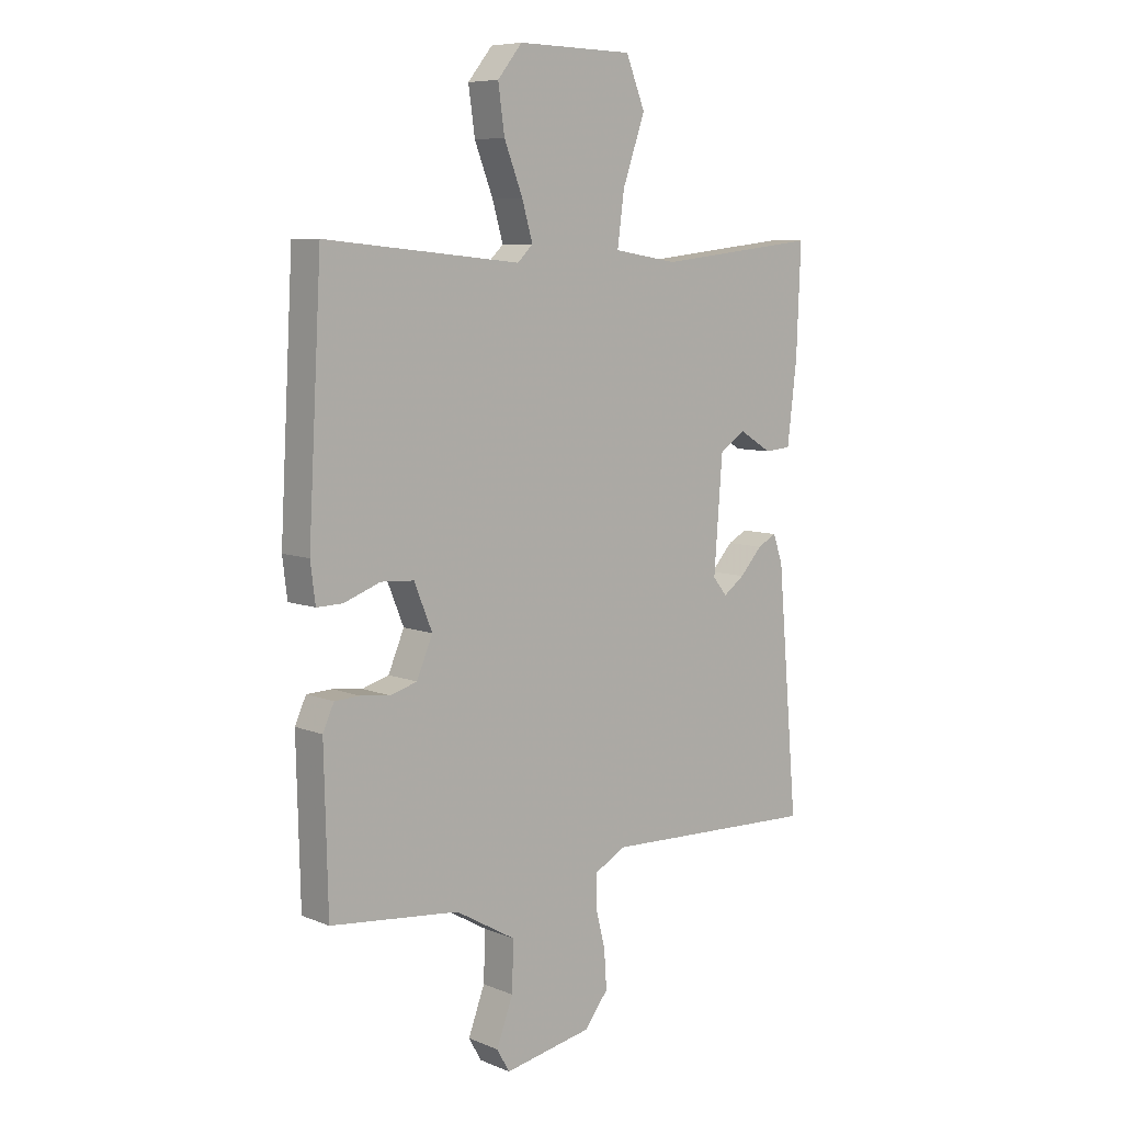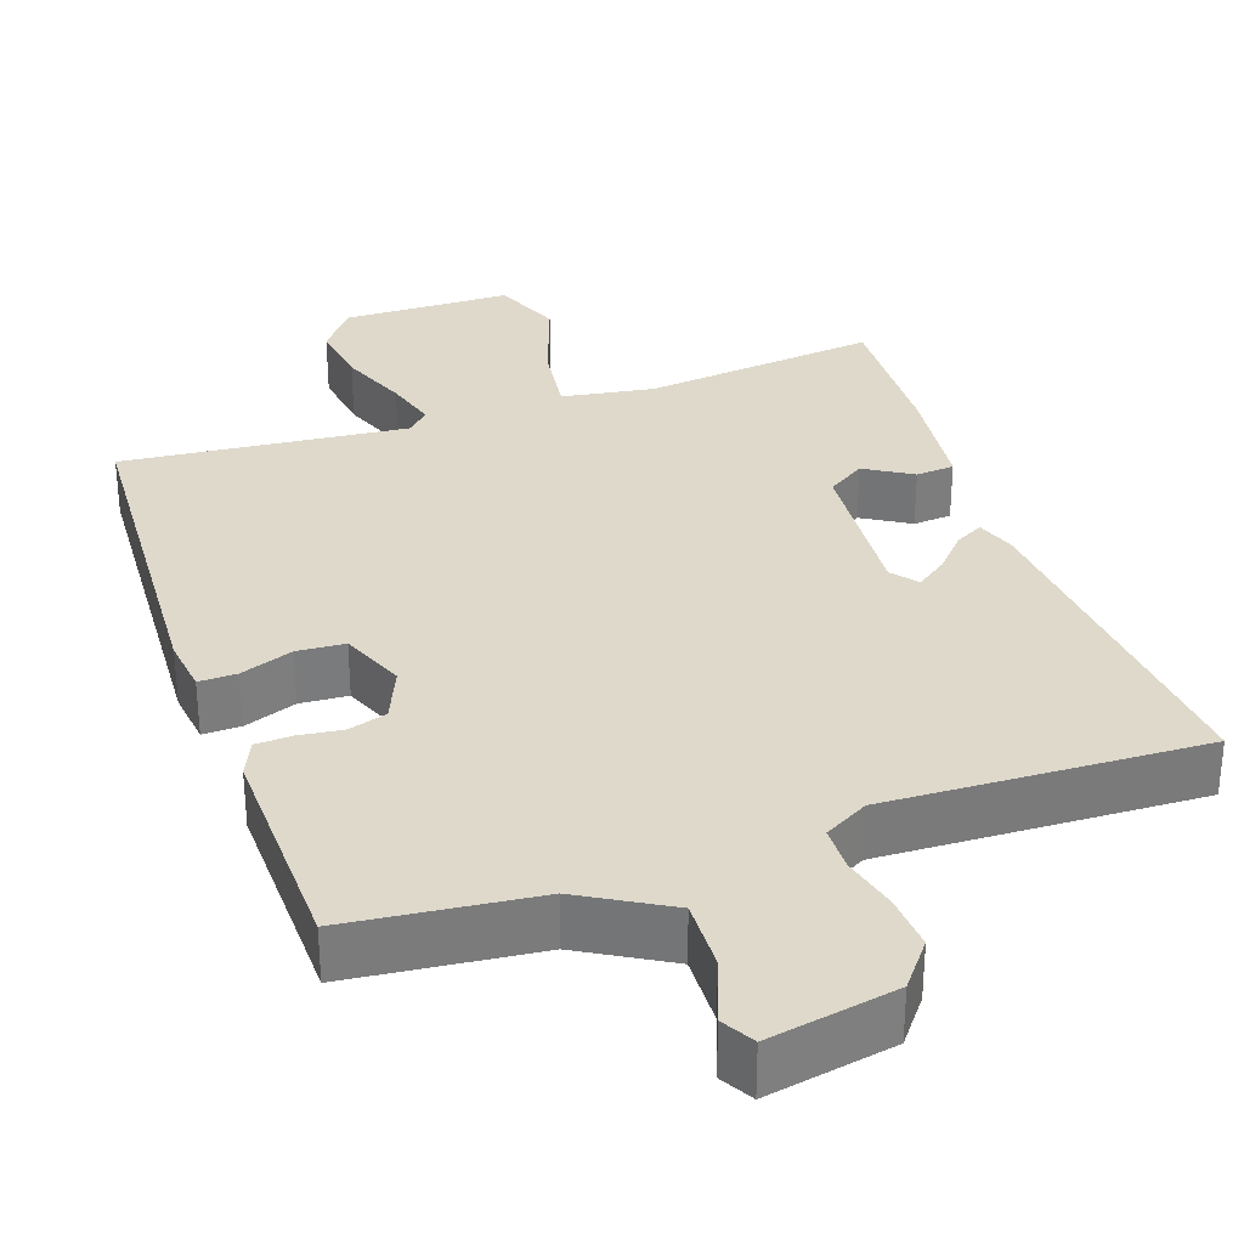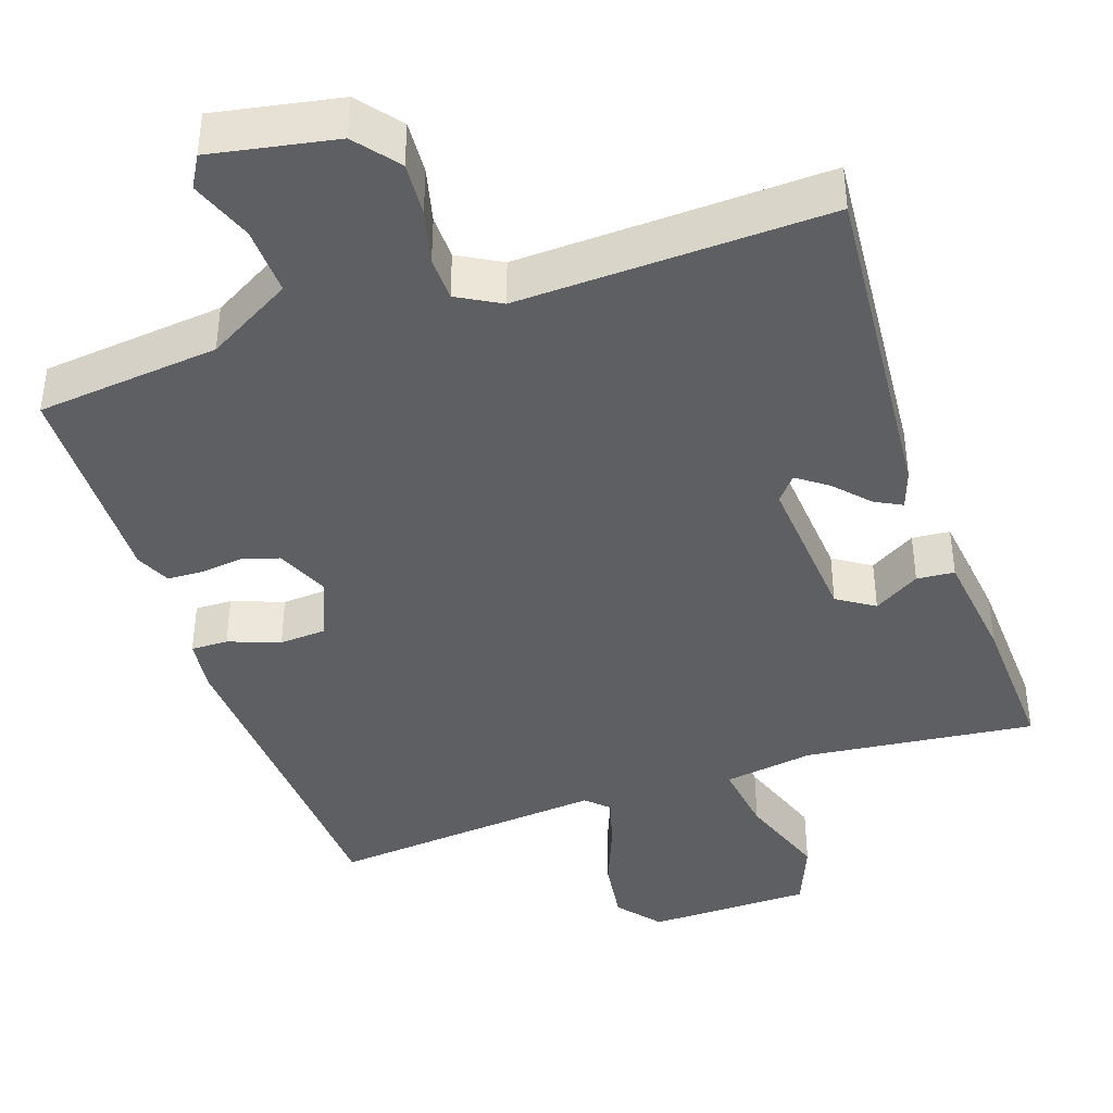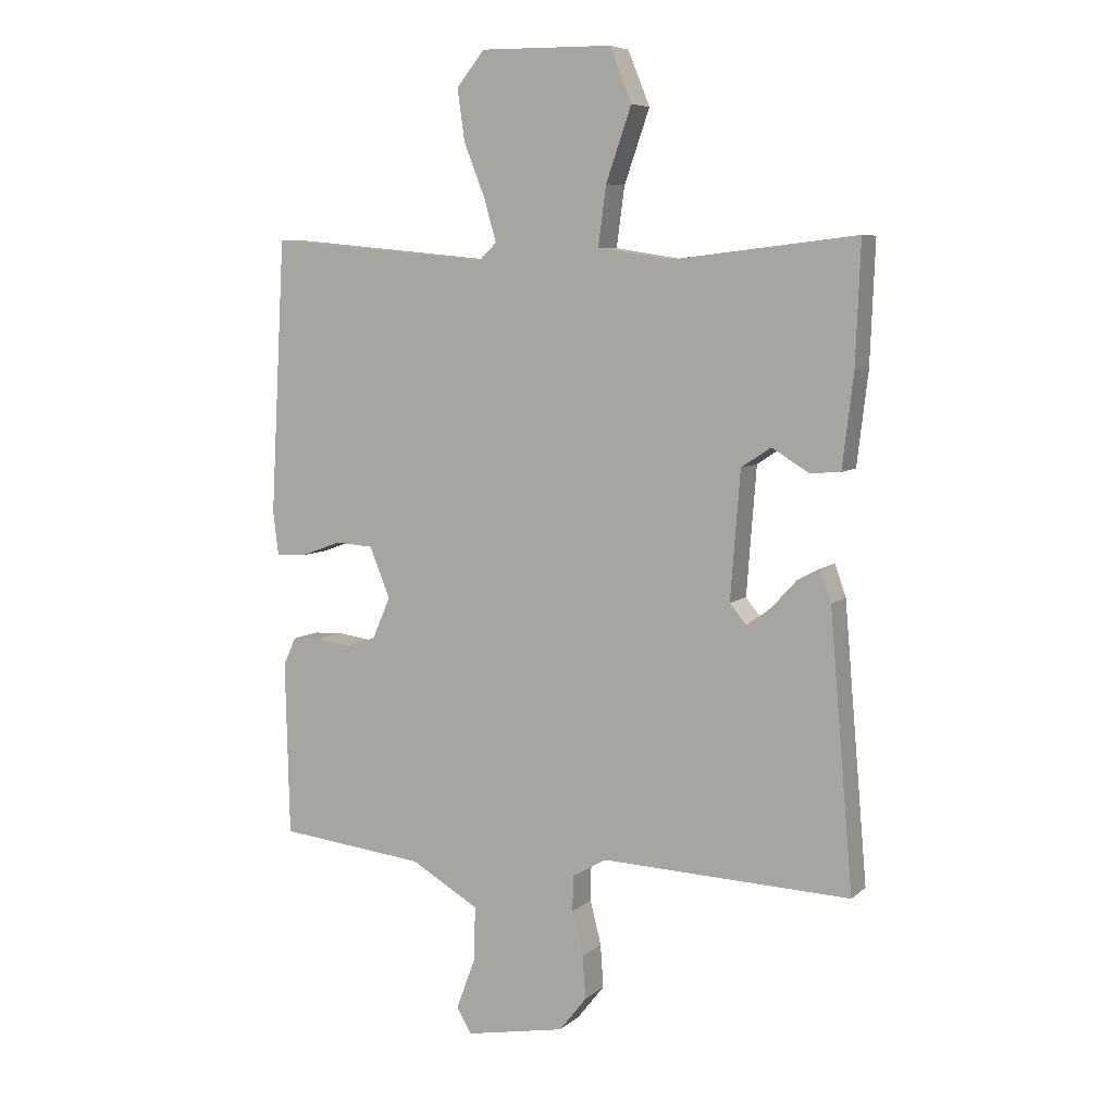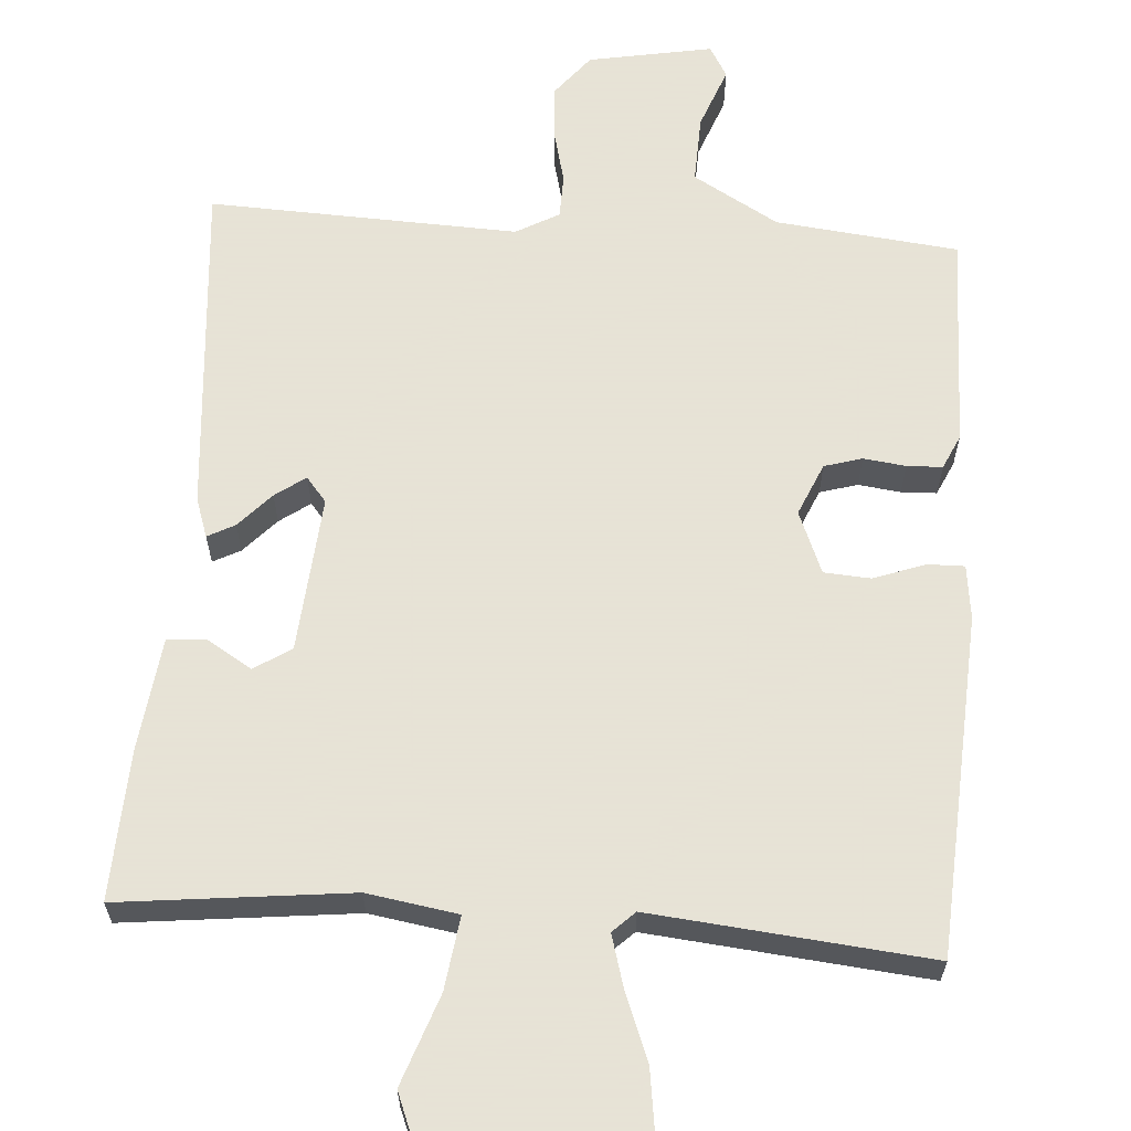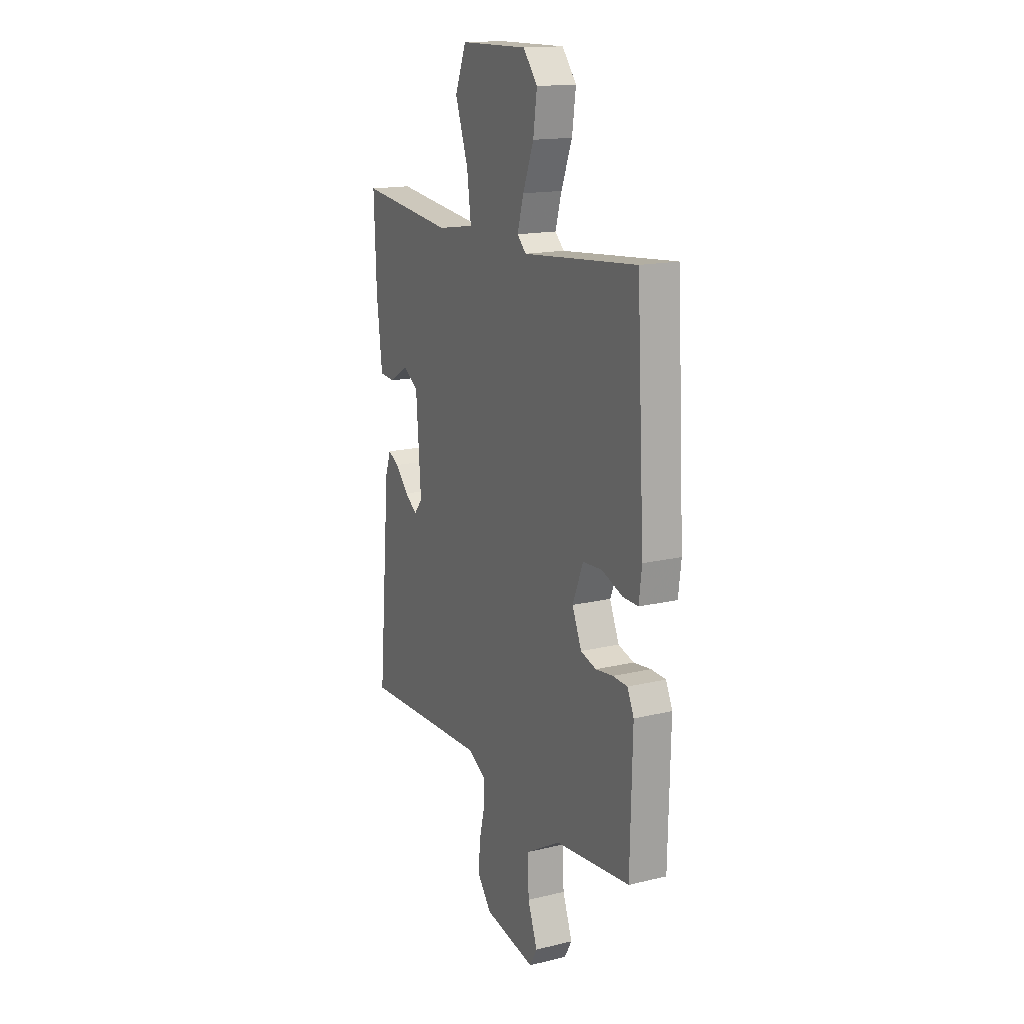
<metadata>
{"format":"obj","ext":"obj","renderer":"f3d","projection":"perspective","resolution":1024,"background":"white","views":[{"elev":7.7,"azim":138.4,"up":"+Z"},{"elev":31.8,"azim":160.9,"up":"+Y"},{"elev":-41.0,"azim":-161.1,"up":"+Y"},{"elev":6.9,"azim":-154.5,"up":"+Z"},{"elev":62.8,"azim":4.2,"up":"+Y"},{"elev":15.9,"azim":63.4,"up":"+Z"}]}
</metadata>
<code>
v -0.5 0.07 0.5
v -0.195 0.07 0.465
v -0.075 0.07 0.484
v -0.088 0.07 0.581
v -0.13 0.07 0.701
v -0.094 0.07 0.79
v 0.124 0.07 0.793
v 0.17 0.07 0.736
v 0.158 0.07 0.651
v 0.123 0.07 0.562
v 0.103 0.07 0.493
v 0.132 0.07 0.465
v 0.5 0.07 0.5
v 0.525 0.07 0.047
v 0.516 0.07 -0.025
v 0.467 0.07 -0.024
v 0.399 0.07 0.001
v 0.337 0.07 -0.003
v 0.303 0.07 -0.086
v 0.333 0.07 -0.156
v 0.383 0.07 -0.171
v 0.439 0.07 -0.164
v 0.486 0.07 -0.166
v 0.507 0.07 -0.212
v 0.5 0.07 -0.5
v 0.258 0.07 -0.526
v 0.145 0.07 -0.591
v 0.148 0.07 -0.682
v 0.179 0.07 -0.765
v 0.155 0.07 -0.807
v -0.01 0.07 -0.776
v -0.055 0.07 -0.719
v -0.05 0.07 -0.648
v -0.032 0.07 -0.576
v -0.033 0.07 -0.517
v -0.09 0.07 -0.485
v -0.5 0.07 -0.5
v -0.461 0.07 -0.049
v -0.443 0.07 0.003
v -0.407 0.07 -0.016
v -0.365 0.07 -0.062
v -0.325 0.07 -0.091
v -0.298 0.07 -0.058
v -0.314 0.07 0.151
v -0.363 0.07 0.183
v -0.424 0.07 0.146
v -0.474 0.07 0.15
v -0.492 0.07 0.301
v -0.5 0 0.5
v -0.195 0 0.465
v -0.075 0 0.484
v -0.088 0 0.581
v -0.13 0 0.701
v -0.094 0 0.79
v 0.124 0 0.793
v 0.17 0 0.736
v 0.158 0 0.651
v 0.123 0 0.562
v 0.103 0 0.493
v 0.132 0 0.465
v 0.5 0 0.5
v 0.525 0 0.047
v 0.516 0 -0.025
v 0.467 0 -0.024
v 0.399 0 0.001
v 0.337 0 -0.003
v 0.303 0 -0.086
v 0.333 0 -0.156
v 0.383 0 -0.171
v 0.439 0 -0.164
v 0.486 0 -0.166
v 0.507 0 -0.212
v 0.5 0 -0.5
v 0.258 0 -0.526
v 0.145 0 -0.591
v 0.148 0 -0.682
v 0.179 0 -0.765
v 0.155 0 -0.807
v -0.01 0 -0.776
v -0.055 0 -0.719
v -0.05 0 -0.648
v -0.032 0 -0.576
v -0.033 0 -0.517
v -0.09 0 -0.485
v -0.5 0 -0.5
v -0.461 0 -0.049
v -0.443 0 0.003
v -0.407 0 -0.016
v -0.365 0 -0.062
v -0.325 0 -0.091
v -0.298 0 -0.058
v -0.314 0 0.151
v -0.363 0 0.183
v -0.424 0 0.146
v -0.474 0 0.15
v -0.492 0 0.301
f 48 1 2
f 47 48 2
f 46 47 2
f 45 46 2
f 44 45 2 3
f 43 44 3
f 39 40 41
f 38 39 41
f 37 38 41
f 36 37 41
f 35 36 41 42
f 32 33 34
f 31 32 34
f 30 31 34
f 29 30 34
f 28 29 34
f 27 28 34 35
f 35 42 43
f 27 35 43
f 26 27 43
f 24 25 26
f 23 24 26
f 22 23 26
f 21 22 26
f 15 16 17
f 14 15 17
f 13 14 17
f 12 13 17
f 11 12 17 18
f 8 9 10
f 7 8 10
f 6 7 10
f 5 6 10
f 4 5 10
f 3 4 10 11
f 11 18 19
f 3 11 19
f 43 3 19
f 20 21 26 43
f 19 20 43
f 50 49 96
f 50 96 95
f 50 95 94
f 50 94 93
f 51 50 93 92
f 51 92 91
f 89 88 87
f 89 87 86
f 89 86 85
f 89 85 84
f 90 89 84 83
f 82 81 80
f 82 80 79
f 82 79 78
f 82 78 77
f 82 77 76
f 83 82 76 75
f 91 90 83
f 91 83 75
f 91 75 74
f 74 73 72
f 74 72 71
f 74 71 70
f 74 70 69
f 65 64 63
f 65 63 62
f 65 62 61
f 65 61 60
f 66 65 60 59
f 58 57 56
f 58 56 55
f 58 55 54
f 58 54 53
f 58 53 52
f 59 58 52 51
f 67 66 59
f 67 59 51
f 67 51 91
f 91 74 69 68
f 91 68 67
f 1 49 50 2
f 2 50 51 3
f 3 51 52 4
f 4 52 53 5
f 5 53 54 6
f 6 54 55 7
f 7 55 56 8
f 8 56 57 9
f 9 57 58 10
f 10 58 59 11
f 11 59 60 12
f 12 60 61 13
f 13 61 62 14
f 14 62 63 15
f 15 63 64 16
f 16 64 65 17
f 17 65 66 18
f 18 66 67 19
f 19 67 68 20
f 20 68 69 21
f 21 69 70 22
f 22 70 71 23
f 23 71 72 24
f 24 72 73 25
f 25 73 74 26
f 26 74 75 27
f 27 75 76 28
f 28 76 77 29
f 29 77 78 30
f 30 78 79 31
f 31 79 80 32
f 32 80 81 33
f 33 81 82 34
f 34 82 83 35
f 35 83 84 36
f 36 84 85 37
f 37 85 86 38
f 38 86 87 39
f 39 87 88 40
f 40 88 89 41
f 41 89 90 42
f 42 90 91 43
f 43 91 92 44
f 44 92 93 45
f 45 93 94 46
f 46 94 95 47
f 47 95 96 48
f 48 96 49 1

</code>
